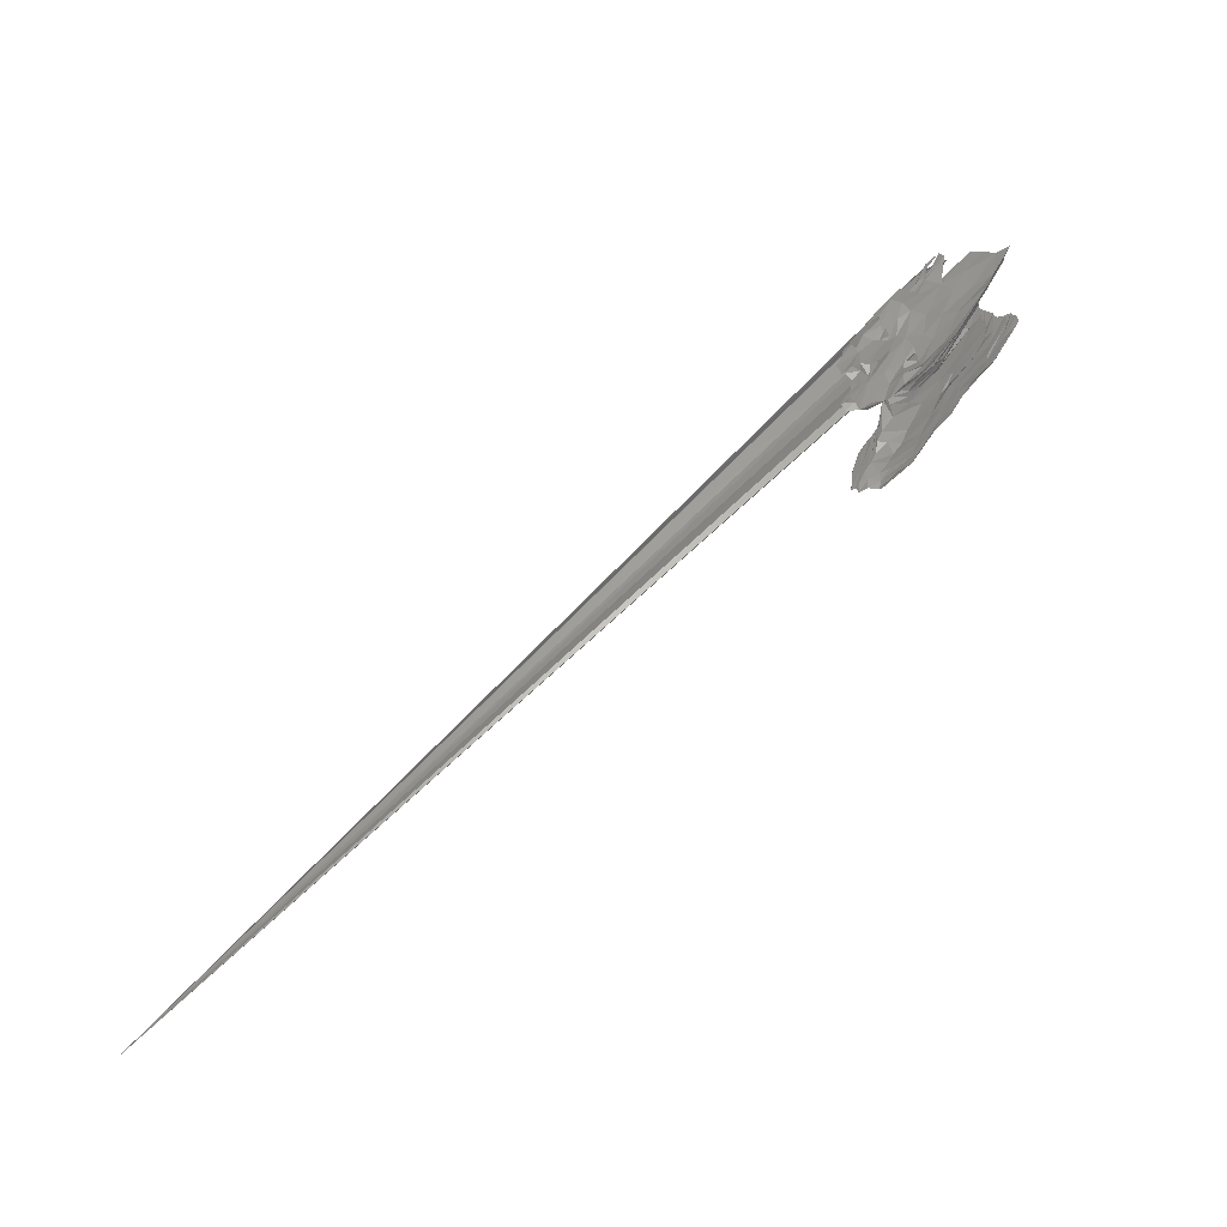
<metadata>
{"format":"stl","ext":"stl","renderer":"f3d","projection":"perspective","resolution":1024,"background":"white","views":[{"elev":-37.6,"azim":89.8,"up":"+Z"}]}
</metadata>
<code>
# stl→obj: 465 verts, 868 faces
v 148.7 828.3 816.8
v 151.7 831.6 841.5
v 148.6 833.4 834.6
v 151.7 823.9 827
v 151.1 841.2 829.6
v 152.6 834.9 835.3
v 146.1 838.1 823.6
v 148.4 846.4 818.9
v 150 843.1 867.4
v 152.5 839.9 864.8
v 151.9 843.9 856.2
v 144.1 845.6 841.2
v 157.1 844.4 911.1
v 155 831.3 874.7
v 159.2 831.5 897.2
v 158.6 840.3 883.9
v 159.3 826.4 870.9
v 160.5 820.2 882.7
v 156.5 850.5 878.1
v 153.2 850.4 857.1
v 143.9 857.7 823.5
v 164.2 826.4 892.5
v 166.7 829.8 904.2
v 165.8 840.1 913.7
v 164.9 839.1 919.3
v 162.7 849.5 904.1
v 153.7 853.6 914.6
v 141.1 856.6 839.7
v 147.3 864.6 907.7
v 154.2 859.8 861.5
v 147.9 878.2 835
v 150.2 863.8 830.6
v 57.08 854.5 823.3
v 53.55 844.6 802.1
v 51.96 840.9 770.1
v 50.81 842.9 788.9
v 167.7 843.4 920.8
v 49.9 843.7 773.4
v 53.01 846.5 772.6
v 56.74 853.7 800
v 151.8 863.1 924.2
v 55.76 852.1 780.2
v 52.89 850.4 765
v 139.7 864.3 862.2
v 156.4 860.7 868.1
v 160.7 851.3 886.4
v 142.6 888.4 846.6
v 55.55 852.9 827.9
v 53.04 851.7 819.6
v 60.88 868.4 846.9
v 165.2 858.5 947.4
v 58.62 859.9 796.7
v 60.57 863.7 818.8
v 51.83 863.2 790.3
v 49.82 861.2 786.3
v 55.71 862.6 785.4
v 160.8 862.8 885.8
v 157.5 862 866.9
v 138.4 880.8 848.6
v 156.2 880.3 873.4
v 146 885.3 839.8
v 149.6 878 832.5
v 161.4 878 962.8
v 51.47 858.3 813.8
v 61.81 867.4 837.6
v 167.8 853.9 930.6
v 150.9 881.1 949.4
v 145.4 873.6 927.4
v 49.56 859.5 796.3
v 136.6 874.3 872.2
v 52.66 862.5 773
v 153.1 886.2 858.8
v 65.15 874 847.9
v 61.19 867.7 808.7
v 163.8 868.5 923
v 144 881.6 944.6
v 50.89 866.8 777.8
v 160.1 874.2 891.6
v 56.09 878.1 794.4
v 159.5 884.2 897.8
v 135.2 898.8 870
v 59.48 879 867.5
v 51.35 857.7 830.6
v 54.18 861.9 844.9
v 66.41 884.1 873.6
v 168 859.8 944.1
v 170 879.4 973.7
v 67.59 875.9 854.1
v 64.09 874.2 820.6
v 139.7 881.9 940.1
v 133.5 880.6 880.6
v 162.5 876.5 913
v 49.21 871.6 789.3
v 58.96 889.7 809.9
v 53.67 879.6 783.8
v 49.36 879.3 774.3
v 51.52 876.1 772.9
v 151.8 905.2 877.7
v 148 905.5 862.1
v 57.22 883.1 872.4
v 64.54 889.8 879.1
v 159.1 904.4 990.5
v 50.52 871.3 831.9
v 69.62 891.7 889.9
v 49.94 870.1 818.7
v 166.2 856.5 930.1
v 167.9 879.2 945.6
v 68.21 876.7 838
v 71.44 881.7 874
v 51.17 876.9 812.8
v 134.8 882.3 936
v 129.8 886.8 893.2
v 67.69 890.1 837.5
v 49.51 879.4 790.3
v 131.7 905.9 883.4
v 158.1 906.5 893.3
v 155 905.6 883.3
v 141 922.6 877.7
v 53.75 879.6 865.3
v 51.08 870 852
v 170.3 905.8 1004
v 170.1 878 960.8
v 49.51 872.4 809.5
v 76.16 885.7 896.4
v 48.68 870.1 810
v 72.32 882.6 850.4
v 163 888.3 925
v 165.7 876 920.5
v 168 882.3 930.3
v 168 885.7 941.1
v 166.4 888.9 930
v 129.3 882.2 934.5
v 62.22 897 821.9
v 124.5 890.8 896.7
v 128.8 906.2 892.6
v 163.6 910.6 928.4
v 49.07 893.2 800
v 56.35 891.9 803.6
v 62.92 904 894
v 50.15 866.6 833.7
v 51.15 878 851.9
v 72.6 902.8 910.2
v 74.96 899.9 912.6
v 49.97 884.1 823.2
v 49.58 878.4 824
v 76.98 884.2 867.8
v 168.2 901.3 956.5
v 163.3 899.4 932.7
v 50.79 903.9 801.8
v 52.5 902.3 801.1
v 140.5 946.8 902.8
v 148.4 930 884.3
v 51.44 879.2 861.9
v 67.09 913.3 908.8
v 150 922.8 1011
v 156.1 923.9 1013
v 143 908.2 995.8
v 80.4 886.7 902.6
v 79.72 898.6 922.4
v 137.1 902.4 988.2
v 84.53 885.1 897.5
v 49.86 890 820.5
v 123.3 883.6 935.6
v 78.83 898 870.6
v 120 891.7 901.9
v 66.42 908.8 837
v 48.89 905.4 801.6
v 145.6 940.5 896.2
v 52.63 891 870.4
v 174.3 906.4 1005
v 174.1 894.6 986
v 51.33 897.2 858.2
v 84.39 904.7 940.5
v 132.2 898.8 983.4
v 172.7 908.9 981.4
v 116.7 883.6 939.3
v 115.2 891.6 903.9
v 51.19 897.6 840.4
v 51.87 888.2 816.4
v 90.39 889.8 900.3
v 85.2 894.5 885.6
v 106.9 885.1 934.5
v 102.9 891.5 900.8
v 110.1 887.4 907.4
v 50.46 894.1 815.7
v 50.63 903.4 834.2
v 107 908.4 899.6
v 71.78 915.8 854.1
v 119.5 917.3 908.8
v 113.4 921.4 909.9
v 124.9 931.5 917.4
v 160.9 919.9 915.3
v 128.9 935.7 914.8
v 134.9 952 917.9
v 56.09 921.8 825
v 139 957.4 918.6
v 157.4 925.6 893.6
v 154.7 929.7 891
v 152.5 930.9 890.7
v 60.07 915.5 900.8
v 70.17 930.7 932.7
v 87.32 895 936.5
v 128.2 899.2 984
v 91.24 898 947.5
v 92.49 889.9 931.7
v 52.1 903.5 853.7
v 123.6 893.8 975.3
v 112.7 890.4 956.2
v 98.58 888.3 909.9
v 93.59 898.7 892.9
v 170.5 919.2 969.8
v 88.74 917.9 895.3
v 96.72 918.9 898
v 84.37 919.7 890.6
v 101.7 923 903.4
v 76.71 927.7 874.6
v 64.74 933.5 853.5
v 60.26 929.2 840.9
v 56.26 914.7 895.9
v 65.51 928 920.8
v 169.2 959.1 1057
v 119.8 899.5 981.5
v 103.5 887.4 946.7
v 99.16 889.8 947.7
v 96.08 897.7 954.7
v 168.3 939.2 964.7
v 162.5 933.9 935.2
v 93.03 929.2 904.8
v 81.22 936.2 892.5
v 51.29 921.9 817.1
v 54.22 928.8 828.6
v 52.26 906 886.2
v 79.4 938.3 961.5
v 109.4 901 975.8
v 173.8 936.4 1035
v 172.2 924.6 1006
v 172.8 930 996.1
v 50.09 921.3 835.7
v 109.3 940.6 922
v 120.2 941.6 928.4
v 70.93 948.9 882
v 160.3 945 928.5
v 134.6 973.1 948.7
v 156.5 957.6 924.2
v 54.16 921 896
v 51.69 917 894.2
v 50.92 913.3 873.4
v 104.3 907.5 978.6
v 115.3 906 984.5
v 164.7 973.4 1068
v 49.34 915.5 849
v 50.58 916.8 863.6
v 50.1 917.4 843.5
v 165.6 958.3 966.2
v 50.53 929.6 832.5
v 74.51 942.3 954.1
v 143.7 950 1038
v 175.8 941.2 1019
v 116.6 958.3 943.4
v 148.8 978.9 951.1
v 153.4 979.7 949.4
v 101 931.8 996.5
v 136.5 941.2 1027
v 152 965.3 1057
v 159.5 970 1064
v -1.615e-07 -8.932e-07 -9.912e-07
v 179.1 942.7 1044
v 179 944 1038
v 52.84 923.2 893
v 51.84 930 888.9
v 174.6 961.1 1014
v 92.73 960.2 940.4
v 99.46 962.6 942.1
v 107.2 968.4 950.9
v 163.8 982 975.8
v 53.44 940.1 923.7
v 56.32 934 920.9
v 93.13 937.8 990.8
v 53.51 938.8 892.6
v 50.48 934.7 866
v 51 943.4 861.7
v 86.52 962.3 928.2
v 55.61 952.5 865.5
v 79.47 961.8 909.7
v 76.79 971 923.4
v 128.8 987.2 977.8
v 133.1 992 978.8
v 142.9 995.8 981.2
v 61.67 961.1 882.4
v 66.83 961.8 894.2
v 159.1 983.5 961.3
v 65.07 965.4 968.1
v 85.34 965.6 1005
v 125.9 945.5 1028
v 132.9 955.1 1041
v 181.1 961.2 1064
v 51.31 935.9 904.3
v 171.2 975.7 1005
v 53.55 954.1 872.6
v 124.1 980.8 978.9
v 110.6 942.7 1013
v 118.4 943.4 1020
v 181.7 967.8 1057
v 170.1 999.5 1011
v 51.57 953.2 894.3
v 175.5 993.8 1036
v 73.12 974.4 927.9
v 117 990.4 989.6
v 154.7 1020 1019
v 59.73 976.5 978.3
v 70.9 996.2 1012
v 77.07 983.5 1007
v 91.87 978.9 1027
v -1.141e-07 -6.155e-07 -6.873e-07
v -1.819e-07 -9.83e-07 -1.065e-06
v 52.12 950.5 910.1
v 182 1001 1064
v 53.3 962.6 898.3
v 82.93 982.3 948.6
v 58.93 978.3 903.3
v 159.4 1022 1019
v 74.72 1002 1025
v 81.55 987 1021
v 143.2 986.3 1071
v 50.68 954.7 921.9
v 52.43 951 938.4
v 183.8 965.9 1067
v -1.441e-07 -7.613e-07 -8.448e-07
v 89.95 993.8 975.1
v 106.6 997 1001
v 151.2 1031 1042
v 55.01 976.6 895.2
v 140 1011 1013
v 165.3 1022 1020
v 49.68 957.4 937.6
v 100.4 981 1035
v 107.8 980.3 1041
v -1.036e-07 -5.814e-07 -6.447e-07
v -1.148e-07 -6.818e-07 -7.486e-07
v -9.415e-08 -5.489e-07 -6.049e-07
v 52.43 967.6 933.7
v 99.49 1006 1008
v 69.53 987.2 936.9
v 64.23 987.4 927.4
v 171 1032 1037
v 50.78 969.6 958
v -1.256e-07 -8.38e-07 -9.069e-07
v -1.124e-07 -7.209e-07 -7.838e-07
v 124.1 990.9 1059
v -9.658e-08 -6.049e-07 -6.571e-07
v 52.67 980.2 919.6
v 180.1 1019 1067
v 54.4 984.9 915.2
v 133.7 1015 1032
v 166.9 1044 1059
v 53.31 985.6 978.3
v 50.91 979.3 959
v 118.2 989.1 1054
v 134.9 1010 1077
v -1.056e-07 -5.651e-07 -6.263e-07
v -1.475e-07 -7.981e-07 -8.695e-07
v 52.51 992.3 944.8
v 177.2 1036 1068
v 76.2 1012 978.9
v 112.8 1017 1037
v 118.3 1018 1042
v 128.4 1018 1048
v 141.4 1039 1070
v 67.66 1010 1024
v 52.36 988.4 966.3
v 129.9 1011 1074
v -1.301e-07 -9.35e-07 -9.986e-07
v -9.505e-08 -5.193e-07 -5.752e-07
v -1.375e-07 -7.576e-07 -8.129e-07
v 124.2 1022 1054
v 83.25 1026 1004
v 152.5 1052 1082
v 159.3 1052 1080
v 63.52 1019 1030
v 86.7 1006 1038
v 115.2 1007 1057
v -1.57e-07 -8.899e-07 -9.382e-07
v 107.7 1020 1044
v 133.3 1027 1062
v 147.5 1048 1079
v -1.622e-07 -1.043e-06 -1.074e-06
v 57.12 999.4 936.9
v 60.16 1007 947.4
v 54.68 1004 1005
v 95.11 1017 1050
v -7.655e-08 -4.677e-07 -5.079e-07
v -9.452e-08 -5.222e-07 -5.699e-07
v 54.42 999.4 947.5
v 73.8 1033 999.8
v 88.85 1030 1021
v 98.52 1022 1030
v 69.36 1034 995.3
v 176.2 1056 1083
v 58.97 1022 1031
v -6.607e-08 -3.762e-07 -4.131e-07
v 110.3 1009 1052
v -6.676e-08 -3.907e-07 -4.266e-07
v -1.227e-07 -8.641e-07 -9.162e-07
v -6.983e-08 -4.2e-07 -4.561e-07
v 138.6 1036 1084
v -9.493e-08 -5.156e-07 -5.649e-07
v -1.025e-07 -5.631e-07 -6.104e-07
v 55.34 1021 964.2
v 93.45 1026 1025
v -1.114e-07 -7.419e-07 -7.767e-07
v -1.665e-07 -9.776e-07 -1.009e-06
v 52.03 1001 987.4
v 82.06 1036 1048
v 90.66 1029 1049
v 99.23 1019 1050
v -7.514e-08 -4.202e-07 -4.606e-07
v 104.1 1021 1052
v -1.073e-07 -7.2e-07 -7.627e-07
v -8.414e-08 -5.312e-07 -5.693e-07
v 52.49 1012 977.3
v -1.169e-07 -8.024e-07 -8.476e-07
v -1.044e-07 -6.547e-07 -6.851e-07
v 64.94 1029 981.2
v 68.91 1035 1040
v 78.58 1047 1051
v -1.089e-07 -7.091e-07 -7.447e-07
v 54.41 1022 979.3
v -1.167e-07 -6.678e-07 -7.039e-07
v -1.185e-07 -6.638e-07 -7.088e-07
v 79.98 1041 1024
v -9.533e-08 -5.868e-07 -6.16e-07
v -8.823e-08 -5.327e-07 -5.618e-07
v 75.09 1044 1050
v 51.44 1027 1005
v -9.63e-08 -6.099e-07 -6.429e-07
v 59.54 1033 979.5
v -1.065e-07 -6.332e-07 -6.636e-07
v 50.64 1015 1011
v 54.67 1034 1038
v 86.02 1042 1048
v -8.345e-08 -4.648e-07 -5.039e-07
v -8.566e-08 -4.975e-07 -5.275e-07
v 51.07 1040 1035
v 65.2 1049 1049
v 70.77 1058 1058
v 72.77 1061 1055
v -6.249e-08 -3.545e-07 -3.852e-07
v -6.284e-08 -3.517e-07 -3.827e-07
v -7.206e-08 -4.021e-07 -4.351e-07
v -7.303e-08 -4.291e-07 -4.589e-07
v 54.54 1043 993.4
v 75.18 1054 1044
v 60.5 1052 1051
v 52.55 1051 1031
v 53.12 1051 1010
v 69.12 1062 1047
v 56.9 1045 995
v 63.8 1055 1023
v 55.58 1060 1050
v 67.83 1070 1067
v 62.94 1078 1069
v 60 1079 1056
v 65.22 1073 1063
v 55.46 1071 1045
v 57.72 1081 1066
f 1 2 3
f 1 4 2
f 5 4 1
f 4 6 2
f 3 7 1
f 8 1 7
f 8 5 1
f 9 3 10
f 11 10 3
f 11 3 2
f 3 12 7
f 3 9 12
f 13 14 15
f 9 14 13
f 15 14 16
f 17 18 15
f 16 17 15
f 10 14 9
f 14 19 16
f 14 10 19
f 11 2 20
f 20 2 6
f 5 20 6
f 21 7 12
f 21 8 7
f 22 23 24
f 18 25 15
f 25 18 26
f 9 13 27
f 18 17 26
f 17 16 26
f 28 12 29
f 30 20 5
f 21 12 28
f 8 21 31
f 8 31 32
f 33 34 35
f 34 36 35
f 23 37 24
f 38 35 36
f 39 40 35
f 9 27 41
f 12 41 29
f 9 41 12
f 11 19 10
f 42 40 39
f 42 39 43
f 44 28 29
f 20 19 11
f 19 45 46
f 30 5 8
f 32 30 8
f 47 21 28
f 34 48 49
f 34 49 36
f 33 40 50
f 15 51 13
f 15 25 51
f 35 40 33
f 46 26 16
f 42 52 53
f 19 46 16
f 54 35 38
f 54 38 55
f 39 35 54
f 52 42 56
f 19 20 45
f 45 57 46
f 58 57 45
f 42 43 56
f 44 59 28
f 60 30 32
f 28 59 47
f 61 31 21
f 62 32 31
f 33 48 34
f 63 27 13
f 36 49 64
f 40 65 50
f 24 37 66
f 40 53 65
f 29 67 68
f 38 36 69
f 44 29 68
f 55 38 69
f 68 70 44
f 53 40 42
f 43 39 54
f 71 56 43
f 44 70 59
f 61 21 47
f 32 62 72
f 13 51 63
f 29 41 67
f 36 64 69
f 53 52 73
f 52 74 73
f 46 75 26
f 70 68 76
f 43 54 77
f 78 58 45
f 78 57 58
f 77 71 43
f 56 79 52
f 80 30 60
f 59 70 81
f 60 32 72
f 33 50 82
f 83 49 84
f 48 84 49
f 49 83 64
f 53 85 65
f 85 53 73
f 86 87 51
f 74 88 73
f 74 89 88
f 76 90 91
f 75 46 92
f 70 76 91
f 92 46 57
f 54 93 77
f 74 52 79
f 94 74 79
f 70 91 81
f 56 71 95
f 95 79 56
f 77 96 97
f 77 97 71
f 97 95 71
f 31 98 72
f 72 62 31
f 61 47 99
f 82 100 48
f 33 82 48
f 65 101 50
f 85 101 65
f 41 27 63
f 41 63 102
f 83 103 64
f 73 88 104
f 102 67 41
f 64 103 105
f 106 75 107
f 64 105 69
f 108 109 88
f 110 55 69
f 108 88 89
f 91 90 111
f 112 91 111
f 89 113 108
f 93 114 77
f 91 112 115
f 114 96 77
f 81 91 115
f 116 60 72
f 117 72 98
f 47 59 118
f 99 98 61
f 98 31 61
f 83 119 120
f 83 84 119
f 84 48 100
f 85 73 104
f 121 63 51
f 86 122 87
f 69 105 123
f 124 109 108
f 125 123 105
f 69 123 110
f 126 124 108
f 107 75 127
f 128 129 130
f 75 92 127
f 128 130 131
f 132 112 111
f 129 128 131
f 108 113 126
f 74 94 133
f 74 133 89
f 134 135 112
f 135 115 112
f 60 116 136
f 60 136 80
f 96 114 137
f 94 79 138
f 117 116 72
f 79 95 138
f 81 118 59
f 82 50 139
f 140 141 103
f 104 109 142
f 109 104 88
f 51 87 121
f 143 109 124
f 144 123 145
f 126 146 124
f 107 127 147
f 123 144 110
f 112 132 134
f 80 136 148
f 133 113 89
f 97 96 149
f 97 150 95
f 151 118 81
f 99 47 152
f 153 120 119
f 119 84 100
f 50 101 139
f 101 85 154
f 142 109 143
f 90 76 155
f 68 156 76
f 67 156 68
f 157 111 90
f 103 145 105
f 124 158 159
f 132 111 160
f 158 124 146
f 146 161 158
f 162 110 144
f 148 147 127
f 130 129 131
f 134 132 163
f 146 164 161
f 165 134 163
f 164 146 126
f 166 113 133
f 137 167 96
f 97 149 150
f 47 118 168
f 168 152 47
f 119 169 141
f 119 141 153
f 141 169 103
f 90 155 157
f 155 76 156
f 67 102 156
f 87 170 121
f 170 87 122
f 170 122 171
f 111 157 160
f 145 103 172
f 158 161 173
f 163 132 174
f 175 171 107
f 171 122 107
f 107 147 175
f 163 176 177
f 144 178 162
f 110 162 179
f 180 161 181
f 182 183 184
f 177 176 184
f 161 164 181
f 165 163 177
f 185 179 162
f 185 162 186
f 187 184 183
f 126 113 188
f 164 126 188
f 165 177 189
f 187 190 184
f 190 177 184
f 188 113 166
f 189 134 165
f 189 191 134
f 192 136 116
f 191 193 134
f 193 135 134
f 81 115 194
f 167 149 96
f 195 95 150
f 195 138 95
f 196 81 194
f 197 116 117
f 196 151 81
f 198 117 98
f 198 197 117
f 199 98 99
f 199 198 98
f 82 200 100
f 200 82 139
f 119 100 169
f 85 201 154
f 85 104 201
f 169 172 103
f 174 132 160
f 161 202 173
f 163 174 203
f 161 204 202
f 204 161 205
f 144 206 178
f 144 145 206
f 145 172 206
f 176 163 207
f 161 180 205
f 184 176 208
f 184 208 182
f 183 182 209
f 210 209 180
f 211 147 148
f 212 180 181
f 210 180 212
f 213 209 210
f 183 209 213
f 181 164 214
f 183 213 215
f 189 177 190
f 188 216 164
f 166 133 217
f 135 194 115
f 138 218 94
f 152 199 99
f 169 100 219
f 100 200 219
f 154 139 101
f 154 220 139
f 201 104 142
f 158 173 159
f 102 63 221
f 176 207 222
f 203 207 163
f 170 171 175
f 209 223 224
f 205 224 225
f 224 205 180
f 209 224 180
f 209 182 223
f 211 175 147
f 186 162 178
f 136 211 148
f 136 226 211
f 136 227 226
f 136 192 227
f 210 212 228
f 187 183 215
f 229 164 216
f 229 214 164
f 218 133 94
f 135 193 194
f 218 217 133
f 218 138 195
f 150 149 230
f 231 195 150
f 232 172 169
f 124 233 143
f 124 159 233
f 121 221 63
f 234 223 182
f 234 182 208
f 121 235 221
f 121 236 235
f 170 236 121
f 208 176 222
f 236 170 175
f 236 175 237
f 237 175 211
f 137 185 238
f 181 214 212
f 228 213 210
f 187 239 190
f 167 137 238
f 239 187 215
f 189 190 240
f 188 166 241
f 191 189 240
f 242 227 192
f 242 192 197
f 194 193 243
f 199 244 198
f 197 198 242
f 230 231 150
f 232 169 219
f 232 219 245
f 205 225 204
f 246 172 232
f 172 246 247
f 223 248 224
f 208 222 249
f 156 102 250
f 247 206 172
f 251 206 252
f 206 251 186
f 186 251 253
f 185 186 253
f 253 238 185
f 227 254 226
f 238 255 167
f 167 230 149
f 241 166 217
f 242 198 244
f 255 230 167
f 244 199 152
f 139 220 200
f 201 142 256
f 256 142 143
f 223 234 248
f 208 249 234
f 160 157 257
f 102 221 250
f 236 237 258
f 206 247 252
f 227 242 254
f 239 259 190
f 190 259 240
f 260 118 151
f 168 118 260
f 152 168 261
f 232 245 246
f 233 256 143
f 159 173 233
f 224 262 225
f 174 263 203
f 160 263 174
f 157 155 264
f 265 155 156
f 221 235 266
f 160 257 263
f 258 267 236
f 258 268 267
f 247 269 270
f 247 270 252
f 271 211 226
f 211 271 237
f 228 212 272
f 213 228 273
f 215 274 239
f 242 244 275
f 244 152 261
f 276 246 277
f 277 219 200
f 220 154 201
f 202 204 278
f 204 225 278
f 248 262 224
f 157 264 257
f 156 250 265
f 236 267 235
f 252 270 279
f 258 237 271
f 252 279 251
f 280 251 279
f 251 280 253
f 238 253 280
f 238 280 281
f 229 282 214
f 272 212 214
f 272 214 282
f 273 215 213
f 230 255 283
f 284 241 285
f 284 188 241
f 284 216 188
f 284 229 216
f 286 191 240
f 254 242 275
f 287 193 191
f 287 243 193
f 243 288 194
f 218 195 289
f 290 217 218
f 288 196 194
f 260 261 168
f 244 261 291
f 200 220 292
f 233 173 293
f 202 278 173
f 294 222 207
f 295 207 203
f 295 203 263
f 295 294 207
f 155 265 264
f 235 267 296
f 267 268 296
f 270 269 297
f 271 226 298
f 298 226 254
f 281 255 238
f 274 215 273
f 255 299 283
f 240 259 300
f 287 191 286
f 283 231 230
f 231 289 195
f 260 151 196
f 275 244 291
f 297 246 276
f 248 234 301
f 225 262 278
f 248 301 262
f 302 234 249
f 302 222 294
f 302 249 222
f 234 302 301
f 303 296 258
f 271 303 258
f 299 255 281
f 304 254 275
f 284 282 229
f 273 228 272
f 290 218 289
f 290 241 217
f 286 240 300
f 173 278 293
f 235 296 266
f 279 305 280
f 306 271 298
f 298 254 304
f 241 307 285
f 308 239 274
f 259 239 308
f 307 241 290
f 288 309 196
f 289 231 283
f 260 196 309
f 277 200 310
f 310 200 292
f 220 201 311
f 256 233 312
f 293 278 313
f 266 296 314
f 271 315 303
f 305 279 316
f 317 315 271
f 317 271 306
f 305 318 280
f 318 281 280
f 282 284 319
f 283 320 289
f 260 321 261
f 292 220 311
f 311 201 322
f 256 322 201
f 312 233 323
f 324 263 257
f 276 325 316
f 325 276 326
f 296 327 328
f 296 328 314
f 315 328 303
f 282 319 329
f 272 282 329
f 319 284 285
f 274 273 330
f 308 300 259
f 288 331 309
f 283 299 332
f 333 243 287
f 288 243 333
f 260 309 321
f 334 291 261
f 275 291 334
f 276 277 310
f 256 312 322
f 233 293 323
f 326 335 325
f 262 336 278
f 337 262 301
f 338 266 314
f 263 324 295
f 339 250 340
f 250 221 340
f 340 266 338
f 221 266 340
f 341 316 325
f 306 298 304
f 318 299 281
f 273 272 342
f 343 307 290
f 289 320 344
f 290 289 343
f 321 334 261
f 334 345 275
f 304 275 345
f 326 346 335
f 276 310 326
f 257 264 347
f 348 264 265
f 339 265 250
f 302 294 349
f 257 347 324
f 265 339 350
f 316 341 305
f 351 318 305
f 317 306 352
f 329 342 272
f 299 353 332
f 353 299 318
f 273 342 330
f 286 300 354
f 287 286 354
f 288 333 331
f 344 343 289
f 320 283 332
f 334 321 355
f 326 310 356
f 336 262 337
f 325 335 357
f 325 357 341
f 358 301 302
f 295 359 294
f 264 348 347
f 348 265 350
f 360 328 361
f 315 317 361
f 362 351 305
f 362 305 341
f 304 363 306
f 363 352 306
f 307 343 364
f 274 365 366
f 300 367 354
f 333 354 368
f 365 274 330
f 366 308 274
f 308 367 300
f 333 287 354
f 356 346 326
f 346 356 357
f 292 311 369
f 313 278 336
f 314 328 360
f 346 357 335
f 370 341 357
f 302 349 358
f 371 349 294
f 371 294 359
f 295 324 372
f 373 314 360
f 295 372 359
f 361 317 374
f 353 318 351
f 308 366 375
f 364 285 307
f 285 376 319
f 367 308 375
f 377 331 333
f 378 309 331
f 345 363 304
f 310 292 379
f 313 380 293
f 338 314 373
f 337 301 381
f 358 381 301
f 341 370 362
f 352 382 374
f 352 374 317
f 330 342 383
f 376 285 364
f 354 367 384
f 385 377 333
f 309 378 386
f 353 387 332
f 332 387 388
f 344 320 388
f 388 320 332
f 386 321 309
f 389 356 310
f 379 292 369
f 380 323 293
f 313 336 390
f 350 339 391
f 373 360 392
f 361 374 360
f 351 362 393
f 364 343 394
f 319 376 395
f 395 329 319
f 342 329 396
f 333 368 385
f 363 382 352
f 343 344 397
f 321 386 355
f 334 398 345
f 363 345 398
f 310 399 389
f 356 370 357
f 338 373 400
f 337 381 401
f 340 338 402
f 324 403 372
f 324 347 403
f 391 339 340
f 391 340 404
f 359 372 405
f 406 360 374
f 406 374 407
f 330 383 365
f 384 405 354
f 354 405 368
f 393 353 351
f 393 408 353
f 353 408 387
f 343 397 394
f 329 395 409
f 396 329 409
f 410 331 377
f 378 331 410
f 363 411 382
f 398 334 355
f 356 389 412
f 399 310 379
f 323 380 413
f 380 313 414
f 390 336 415
f 373 416 400
f 417 336 337
f 338 400 402
f 336 417 415
f 418 347 348
f 391 419 350
f 362 370 420
f 401 417 337
f 347 418 421
f 358 366 381
f 349 375 358
f 358 375 366
f 349 371 375
f 359 384 371
f 405 384 359
f 375 371 367
f 384 367 371
f 396 417 342
f 381 366 365
f 342 417 383
f 422 355 386
f 363 398 411
f 423 344 388
f 311 424 369
f 425 322 312
f 312 323 413
f 413 425 312
f 414 313 390
f 412 420 370
f 416 373 392
f 340 402 404
f 403 347 421
f 418 348 410
f 350 410 348
f 401 383 417
f 426 410 350
f 362 420 427
f 393 362 427
f 372 368 405
f 403 368 372
f 381 365 401
f 401 365 383
f 408 393 427
f 385 368 403
f 377 385 421
f 382 428 429
f 430 376 364
f 378 426 386
f 428 382 411
f 423 397 344
f 431 398 355
f 398 431 432
f 311 322 424
f 322 433 424
f 433 322 425
f 420 412 434
f 350 419 426
f 415 417 396
f 421 385 403
f 418 377 421
f 364 394 430
f 418 410 377
f 410 426 378
f 435 422 386
f 387 408 436
f 436 388 387
f 431 355 422
f 398 437 411
f 438 412 389
f 389 439 438
f 389 399 439
f 438 434 412
f 413 380 440
f 414 440 380
f 441 416 392
f 419 391 435
f 414 390 409
f 390 415 409
f 391 422 435
f 391 404 422
f 409 395 414
f 409 415 396
f 440 395 376
f 429 428 441
f 419 435 386
f 419 386 426
f 428 411 442
f 437 398 432
f 438 439 443
f 369 444 379
f 369 424 444
f 424 433 445
f 433 446 445
f 400 416 447
f 416 441 448
f 441 448 449
f 400 450 402
f 440 414 395
f 402 431 404
f 402 432 431
f 402 450 432
f 451 408 427
f 397 452 394
f 425 430 394
f 430 440 376
f 441 428 448
f 388 436 423
f 411 437 442
f 399 379 453
f 443 434 438
f 447 416 448
f 420 434 454
f 427 420 455
f 450 400 447
f 404 431 422
f 413 440 430
f 448 442 447
f 423 456 397
f 452 425 394
f 448 428 442
f 457 408 451
f 457 436 408
f 458 423 436
f 399 459 439
f 459 399 453
f 379 444 453
f 444 424 460
f 433 425 452
f 454 455 420
f 455 451 427
f 425 413 430
f 397 456 446
f 447 442 450
f 452 397 446
f 450 437 432
f 450 442 437
f 443 439 454
f 443 454 434
f 459 454 439
f 460 424 445
f 456 423 458
f 453 444 461
f 433 452 446
f 460 456 458
f 462 436 457
f 458 436 462
f 444 460 463
f 445 456 460
f 458 463 460
f 445 446 456
f 455 464 451
f 464 457 451
f 458 462 461
f 465 459 453
f 459 465 464
f 453 462 465
f 444 463 461
f 459 464 454
f 454 464 455
f 461 463 458
f 462 457 464
f 464 465 462
f 462 453 461

</code>
